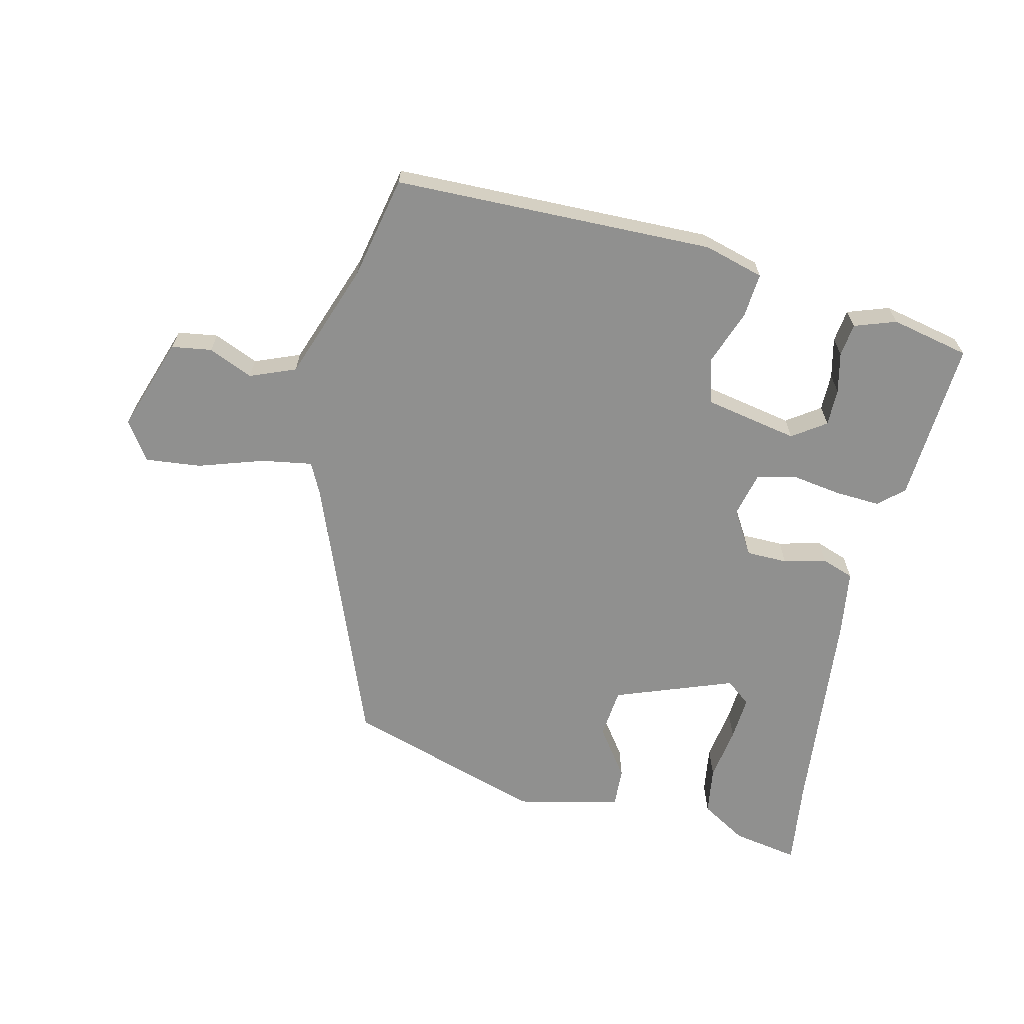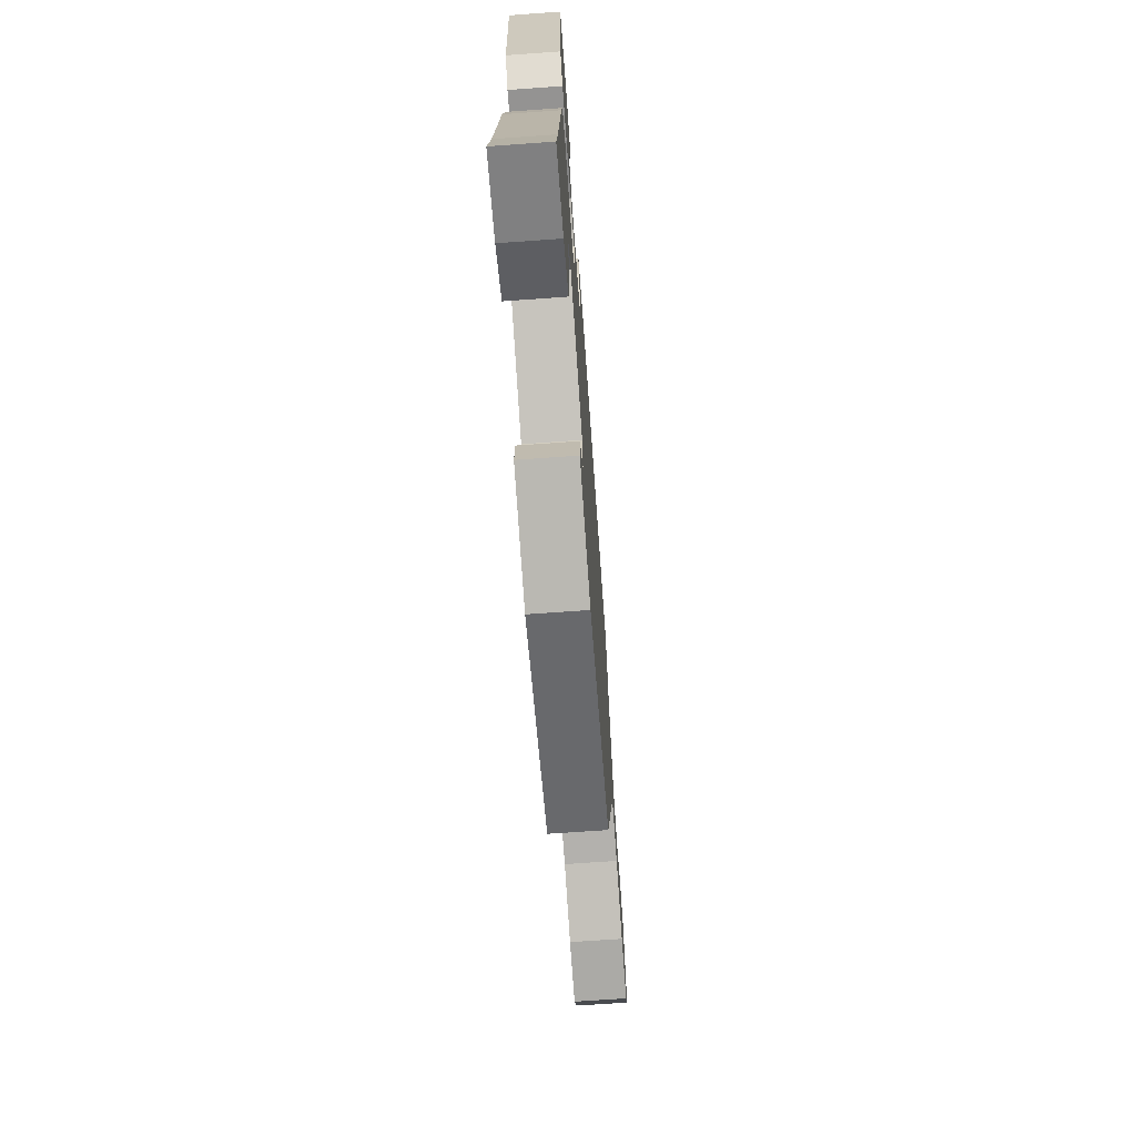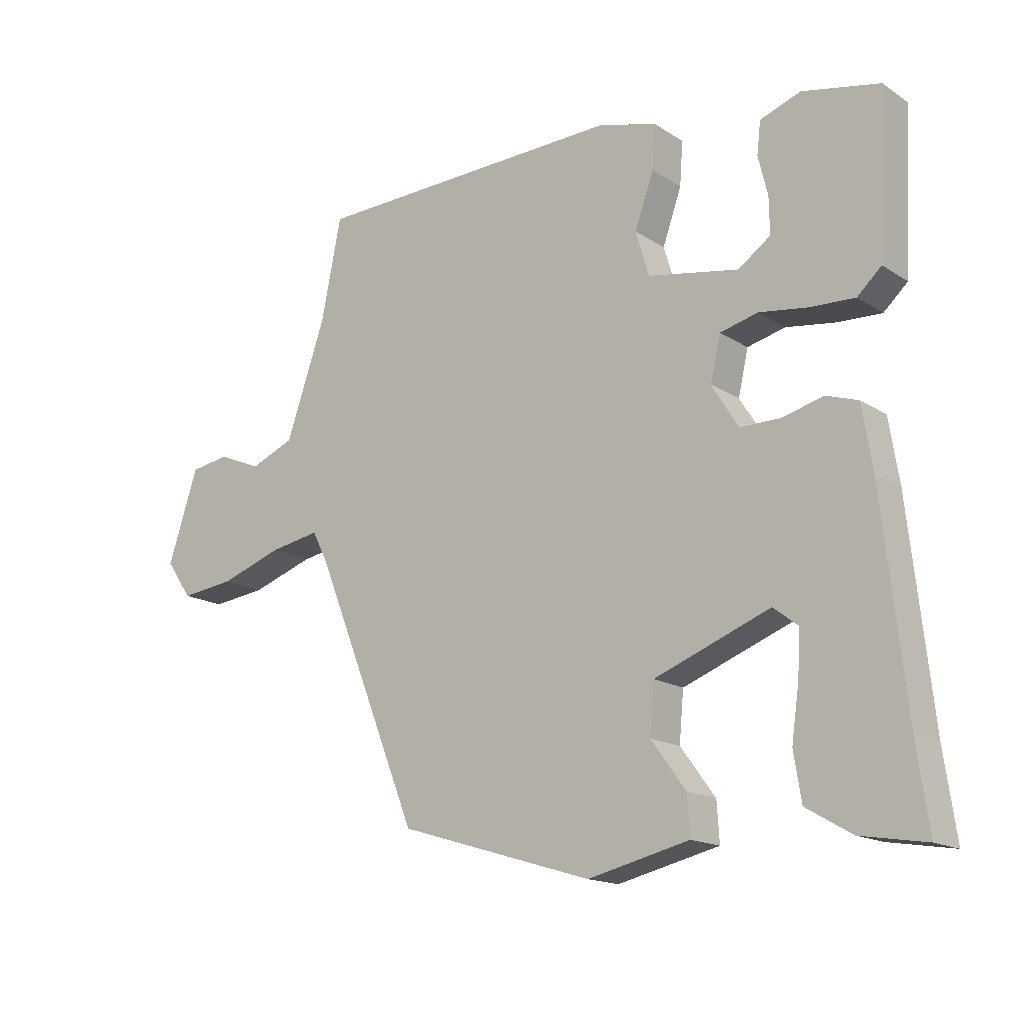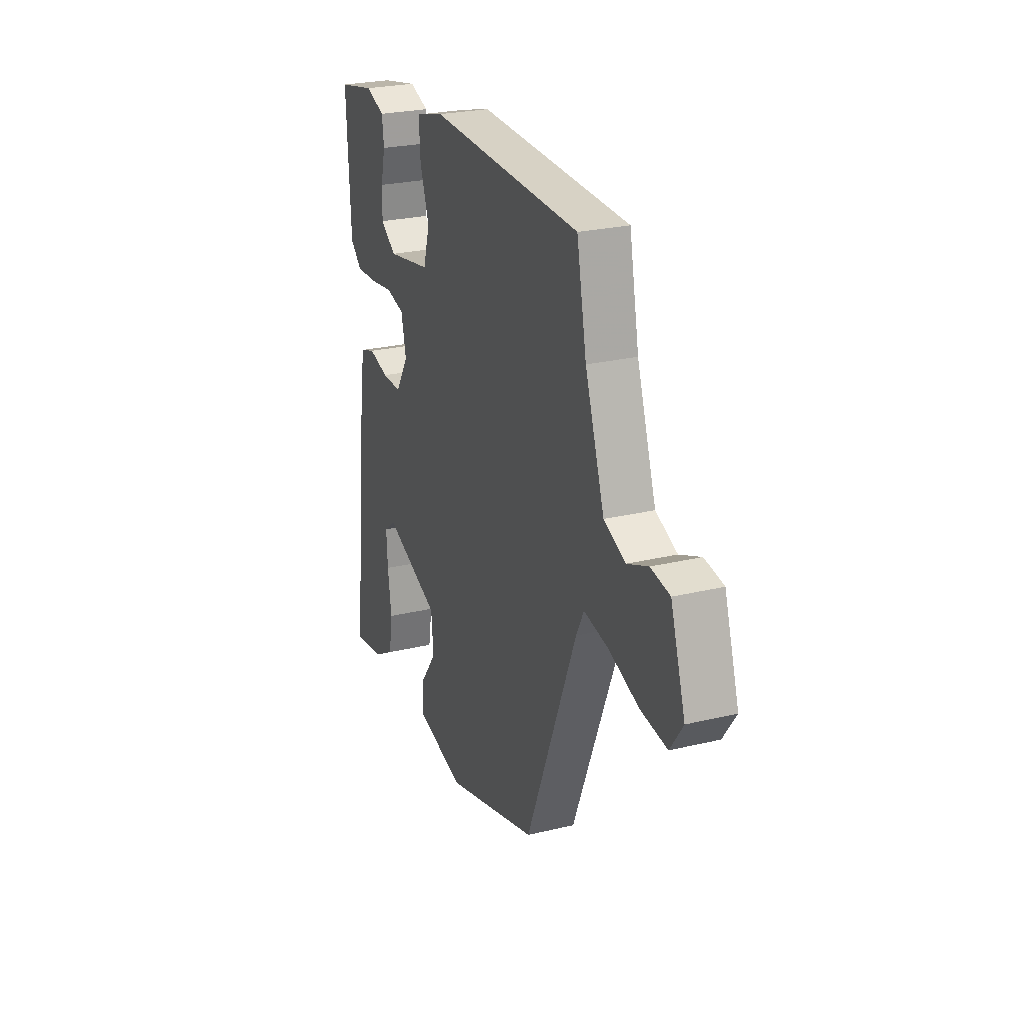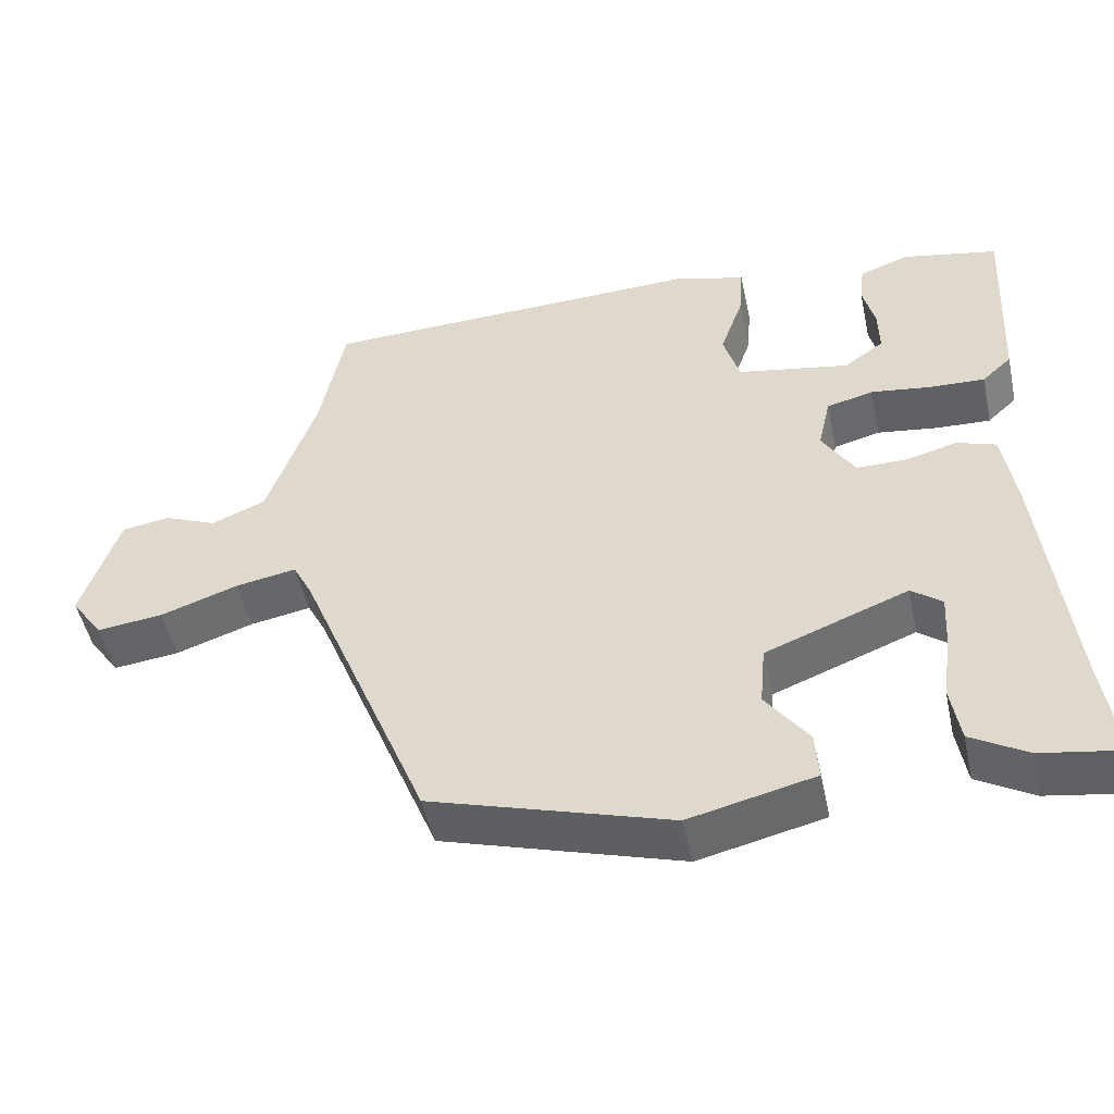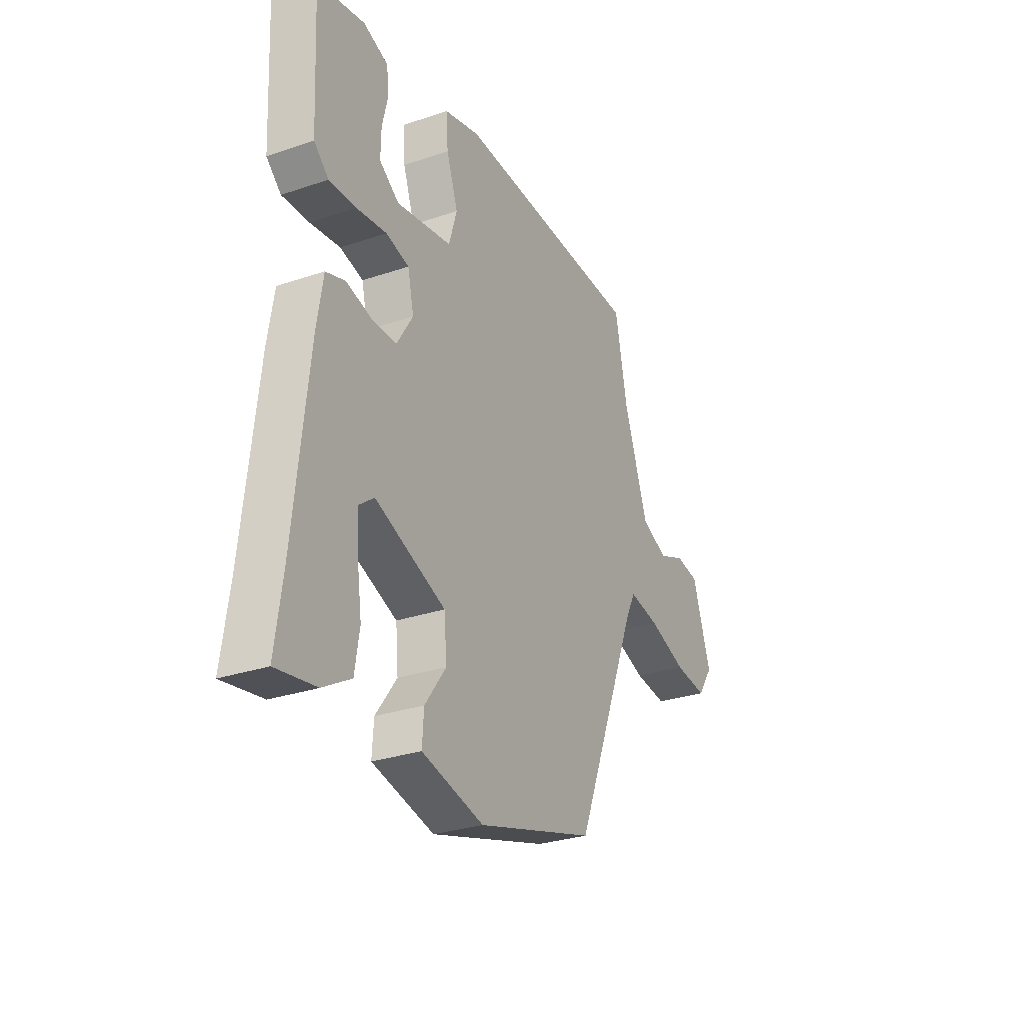
<metadata>
{"format":"obj","ext":"obj","renderer":"f3d","projection":"perspective","resolution":1024,"background":"white","views":[{"elev":-65.6,"azim":-13.9,"up":"+Y"},{"elev":-69.3,"azim":94.1,"up":"+Z"},{"elev":-16.0,"azim":37.5,"up":"+Z"},{"elev":25.6,"azim":-111.1,"up":"+Z"},{"elev":-49.4,"azim":12.2,"up":"+Z"},{"elev":-29.3,"azim":116.6,"up":"+Z"}]}
</metadata>
<code>
v 0.487 0.07 -0.408
v 0.506 0.07 -0.542
v 0.403 0.07 -0.525
v 0.331 0.07 -0.483
v 0.319 0.07 -0.408
v 0.331 0.07 -0.324
v 0.335 0.07 -0.255
v 0.296 0.07 -0.225
v 0.113 0.07 -0.295
v 0.106 0.07 -0.373
v 0.161 0.07 -0.448
v 0.165 0.07 -0.51
v 0.004 0.07 -0.548
v -0.304 0.07 -0.455
v -0.471 0.07 -0.042
v -0.496 0.07 0.007
v -0.575 0.07 -0.007
v -0.675 0.07 -0.041
v -0.761 0.07 -0.051
v -0.802 0.07 0.008
v -0.754 0.07 0.154
v -0.692 0.07 0.164
v -0.623 0.07 0.135
v -0.553 0.07 0.164
v -0.49 0.07 0.346
v -0.458 0.07 0.506
v 0.038 0.07 0.521
v 0.131 0.07 0.496
v 0.126 0.07 0.427
v 0.096 0.07 0.342
v 0.117 0.07 0.271
v 0.261 0.07 0.245
v 0.312 0.07 0.281
v 0.311 0.07 0.339
v 0.296 0.07 0.401
v 0.302 0.07 0.452
v 0.366 0.07 0.475
v 0.488 0.07 0.45
v 0.475 0.07 0.198
v 0.437 0.07 0.163
v 0.367 0.07 0.166
v 0.289 0.07 0.177
v 0.229 0.07 0.162
v 0.213 0.07 0.092
v 0.255 0.07 0.024
v 0.319 0.07 0.024
v 0.385 0.07 0.041
v 0.435 0.07 0.024
v 0.451 0.07 -0.077
v 0.487 0 -0.408
v 0.506 0 -0.542
v 0.403 0 -0.525
v 0.331 0 -0.483
v 0.319 0 -0.408
v 0.331 0 -0.324
v 0.335 0 -0.255
v 0.296 0 -0.225
v 0.113 0 -0.295
v 0.106 0 -0.373
v 0.161 0 -0.448
v 0.165 0 -0.51
v 0.004 0 -0.548
v -0.304 0 -0.455
v -0.471 0 -0.042
v -0.496 0 0.007
v -0.575 0 -0.007
v -0.675 0 -0.041
v -0.761 0 -0.051
v -0.802 0 0.008
v -0.754 0 0.154
v -0.692 0 0.164
v -0.623 0 0.135
v -0.553 0 0.164
v -0.49 0 0.346
v -0.458 0 0.506
v 0.038 0 0.521
v 0.131 0 0.496
v 0.126 0 0.427
v 0.096 0 0.342
v 0.117 0 0.271
v 0.261 0 0.245
v 0.312 0 0.281
v 0.311 0 0.339
v 0.296 0 0.401
v 0.302 0 0.452
v 0.366 0 0.475
v 0.488 0 0.45
v 0.475 0 0.198
v 0.437 0 0.163
v 0.367 0 0.166
v 0.289 0 0.177
v 0.229 0 0.162
v 0.213 0 0.092
v 0.255 0 0.024
v 0.319 0 0.024
v 0.385 0 0.041
v 0.435 0 0.024
v 0.451 0 -0.077
f 48 49 1
f 47 48 1
f 46 47 1
f 45 46 1 2
f 44 45 2
f 40 41 42
f 39 40 42
f 38 39 42
f 37 38 42
f 34 35 36 37
f 33 34 37
f 33 37 42
f 32 33 42 43
f 28 29 30
f 27 28 30
f 26 27 30
f 25 26 30
f 24 25 30 31
f 31 32 43
f 24 31 43
f 23 24 43
f 21 22 23
f 20 21 23
f 19 20 23
f 18 19 23
f 17 18 23
f 13 14 15
f 12 13 15
f 11 12 15
f 10 11 15
f 9 10 15 16
f 8 9 16
f 4 5 6
f 3 4 6
f 2 3 6
f 2 6 7
f 44 2 7
f 23 43 44
f 16 17 23
f 8 16 23 44
f 7 8 44
f 50 98 97
f 50 97 96
f 50 96 95
f 51 50 95 94
f 51 94 93
f 91 90 89
f 91 89 88
f 91 88 87
f 91 87 86
f 86 85 84 83
f 86 83 82
f 91 86 82
f 92 91 82 81
f 79 78 77
f 79 77 76
f 79 76 75
f 79 75 74
f 80 79 74 73
f 92 81 80
f 92 80 73
f 92 73 72
f 72 71 70
f 72 70 69
f 72 69 68
f 72 68 67
f 72 67 66
f 64 63 62
f 64 62 61
f 64 61 60
f 64 60 59
f 65 64 59 58
f 65 58 57
f 55 54 53
f 55 53 52
f 55 52 51
f 56 55 51
f 56 51 93
f 93 92 72
f 72 66 65
f 93 72 65 57
f 93 57 56
f 1 50 51 2
f 2 51 52 3
f 3 52 53 4
f 4 53 54 5
f 5 54 55 6
f 6 55 56 7
f 7 56 57 8
f 8 57 58 9
f 9 58 59 10
f 10 59 60 11
f 11 60 61 12
f 12 61 62 13
f 13 62 63 14
f 14 63 64 15
f 15 64 65 16
f 16 65 66 17
f 17 66 67 18
f 18 67 68 19
f 19 68 69 20
f 20 69 70 21
f 21 70 71 22
f 22 71 72 23
f 23 72 73 24
f 24 73 74 25
f 25 74 75 26
f 26 75 76 27
f 27 76 77 28
f 28 77 78 29
f 29 78 79 30
f 30 79 80 31
f 31 80 81 32
f 32 81 82 33
f 33 82 83 34
f 34 83 84 35
f 35 84 85 36
f 36 85 86 37
f 37 86 87 38
f 38 87 88 39
f 39 88 89 40
f 40 89 90 41
f 41 90 91 42
f 42 91 92 43
f 43 92 93 44
f 44 93 94 45
f 45 94 95 46
f 46 95 96 47
f 47 96 97 48
f 48 97 98 49
f 49 98 50 1

</code>
